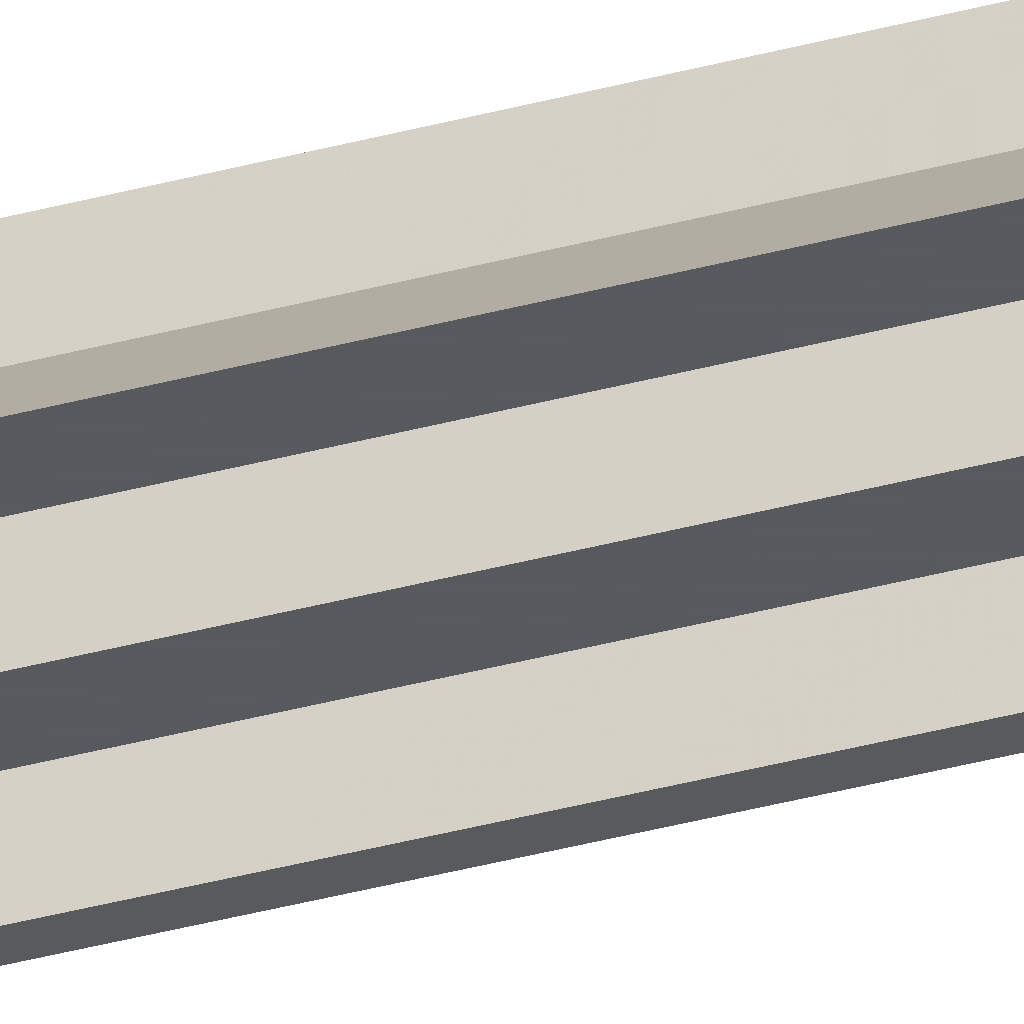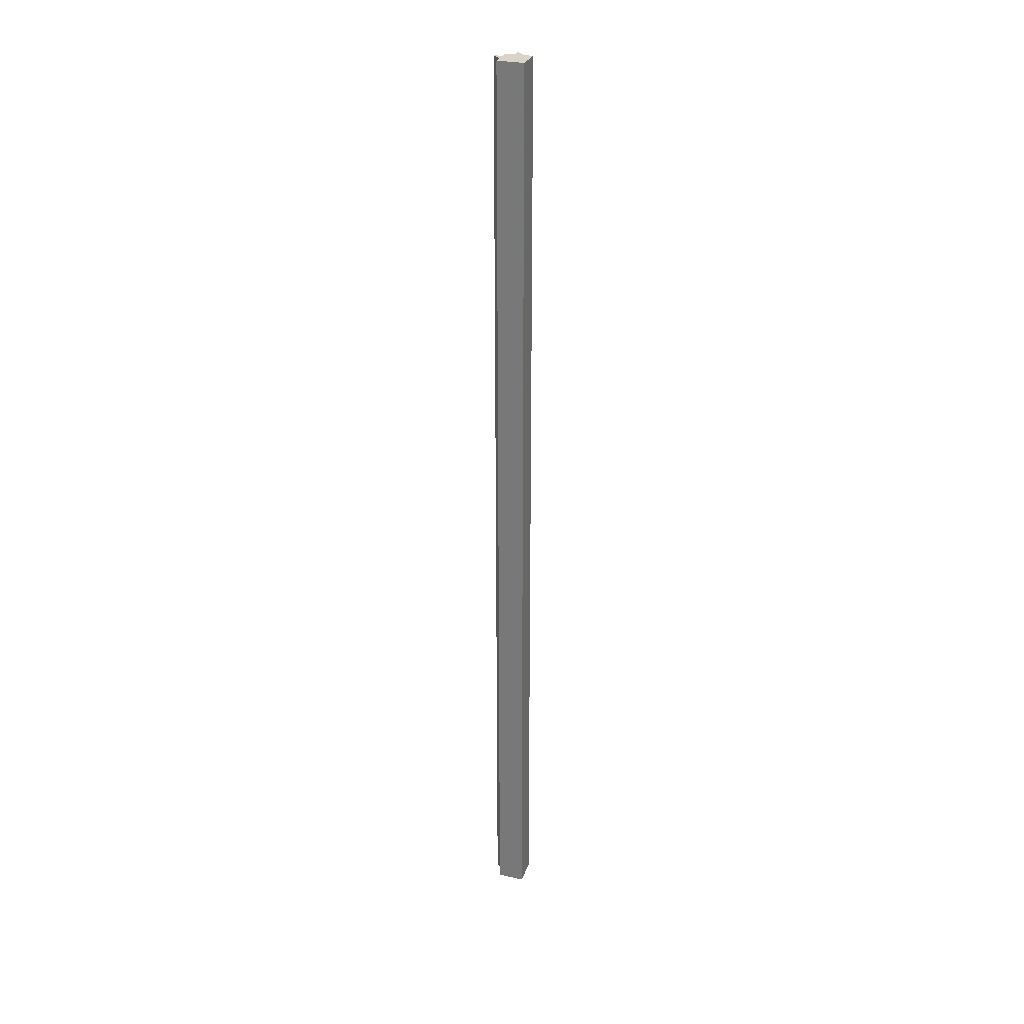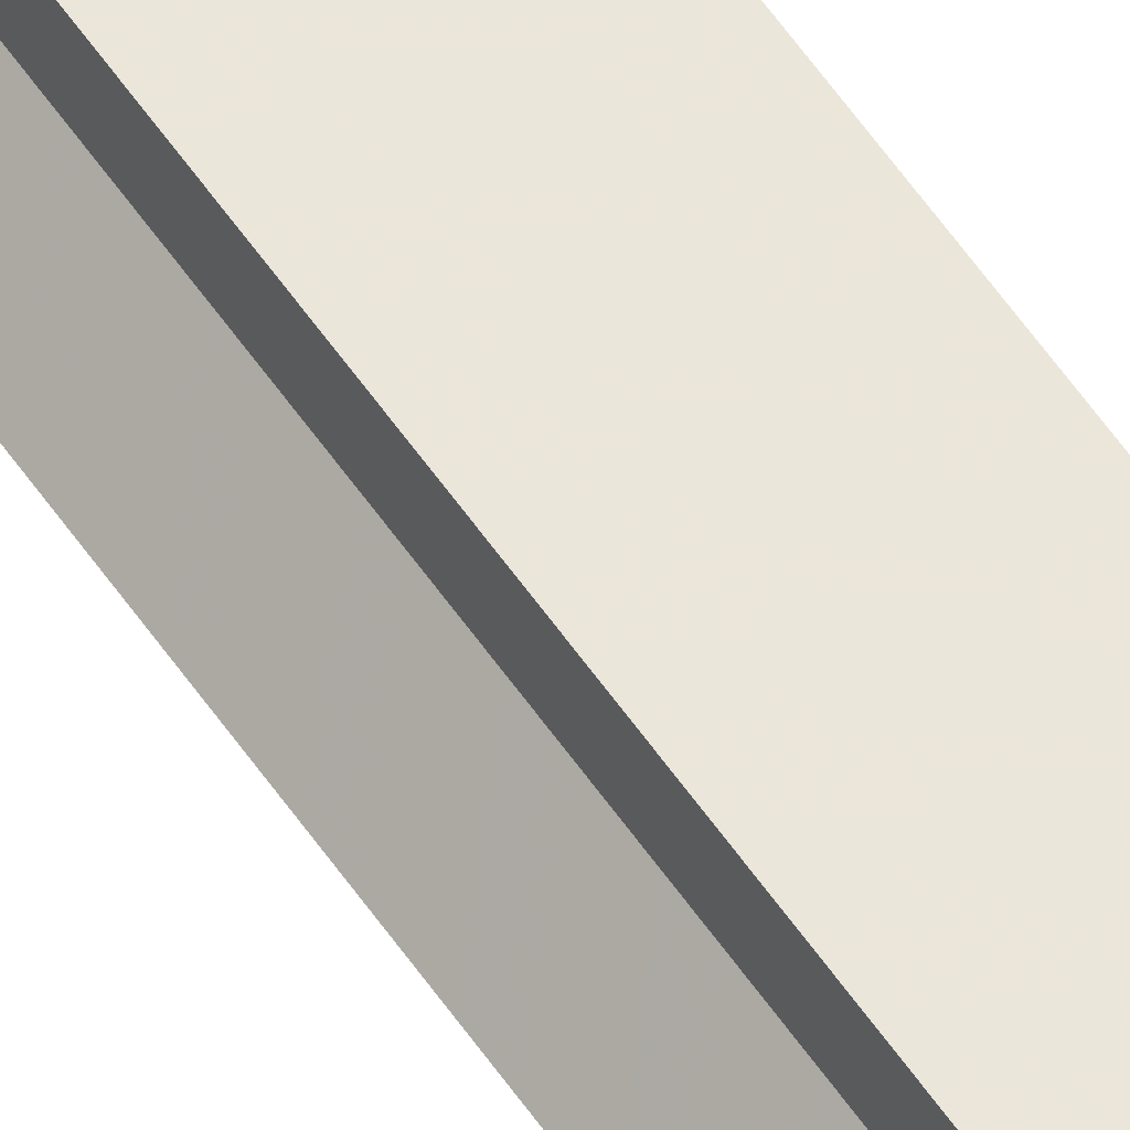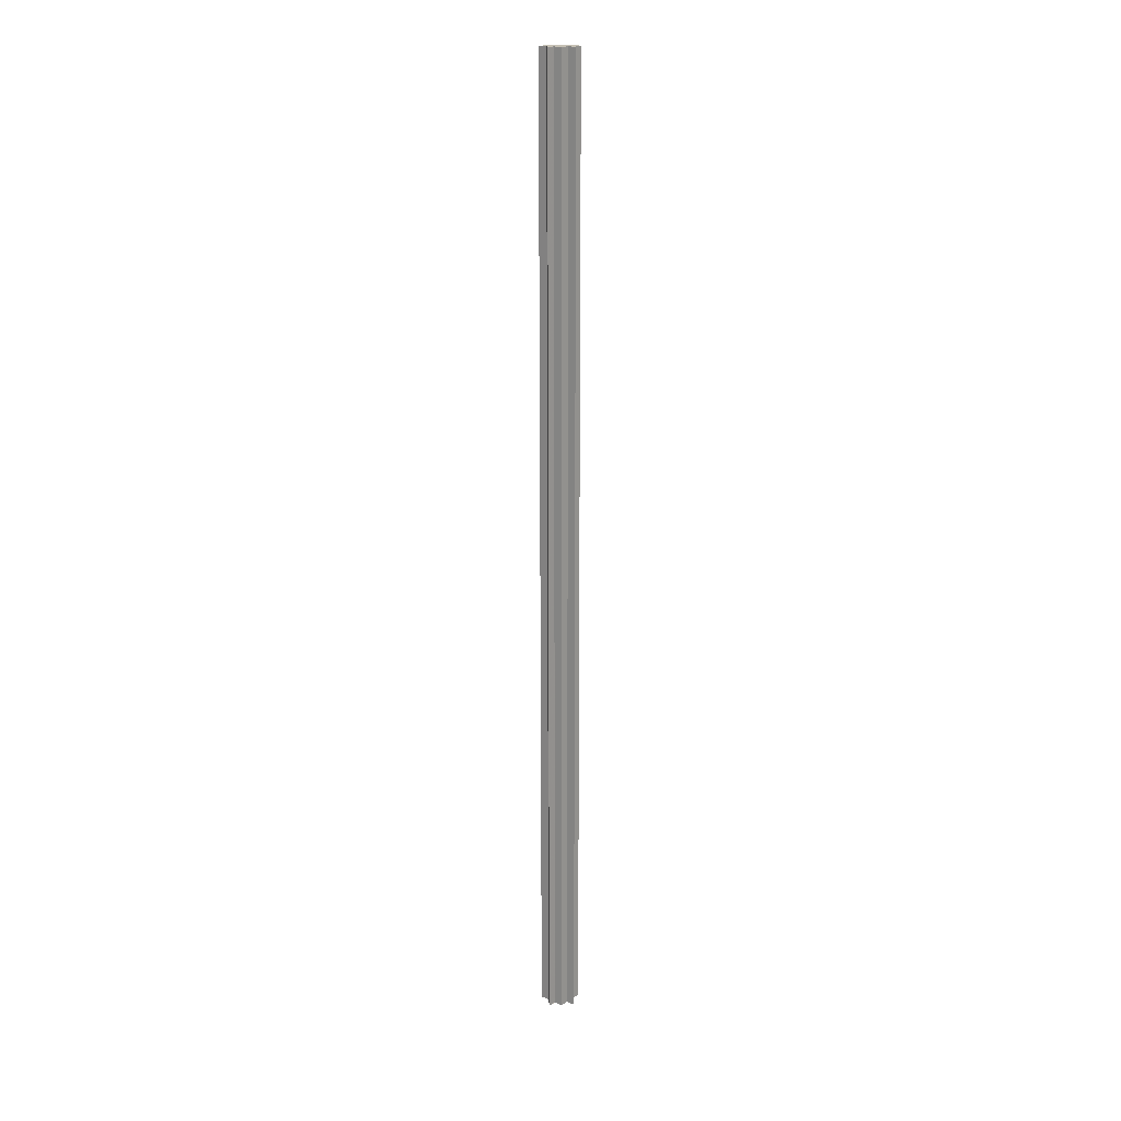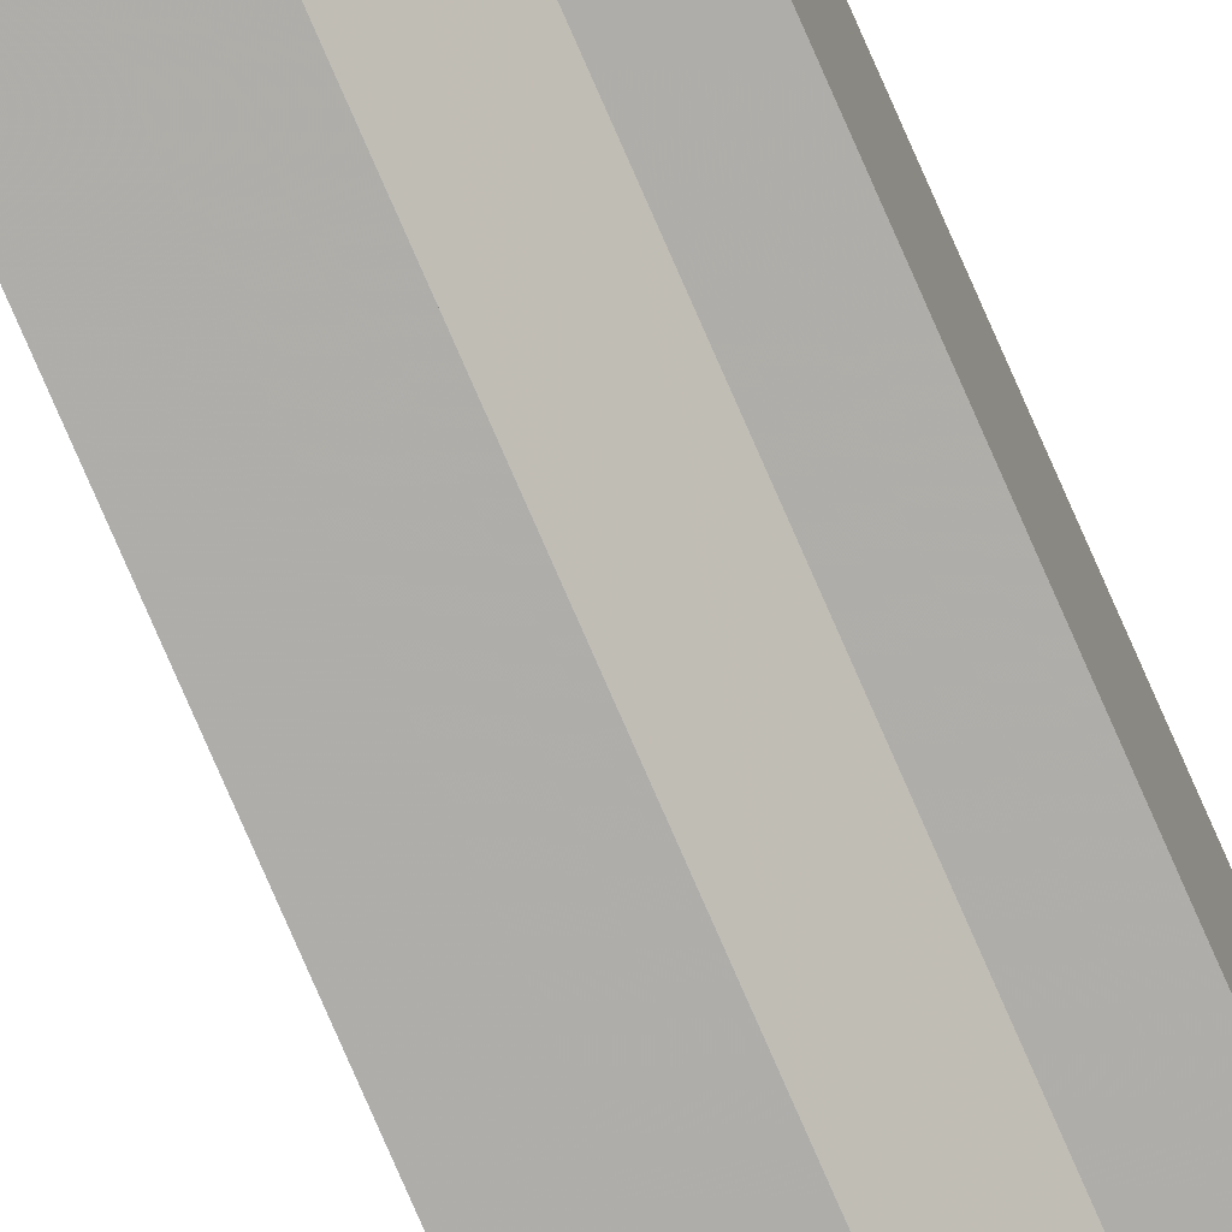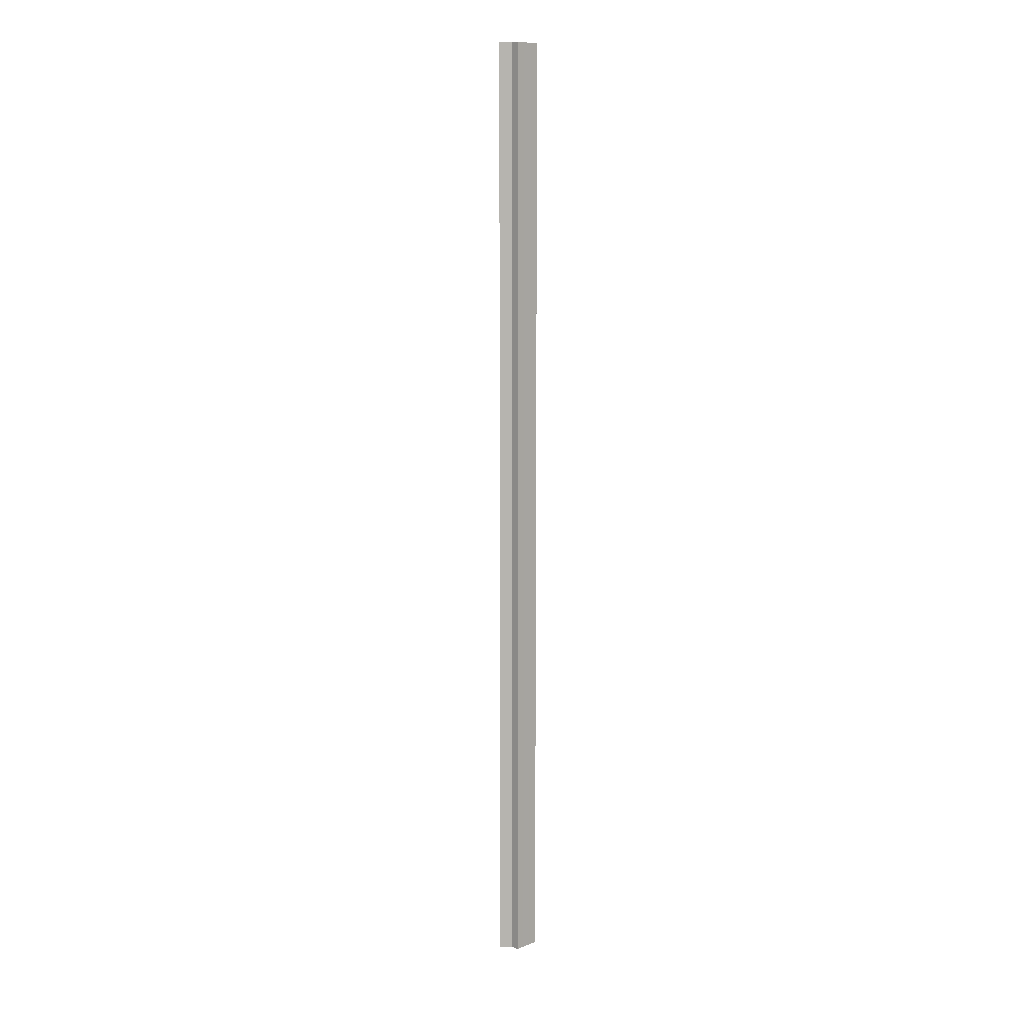
<metadata>
{"format":"obj","ext":"obj","renderer":"f3d","projection":"perspective","resolution":1024,"background":"white","views":[{"elev":-31.1,"azim":112.3,"up":"+Y"},{"elev":28.7,"azim":-161.6,"up":"+Z"},{"elev":55.3,"azim":146.7,"up":"+Y"},{"elev":18.0,"azim":40.0,"up":"+Z"},{"elev":-77.3,"azim":-156.5,"up":"+Y"},{"elev":9.6,"azim":135.6,"up":"+Z"}]}
</metadata>
<code>
o 2895
v 2178 1884 20
v 2178 1884 20
v 2178 1884 21.07
v 2178 1884 20
v 2178 1884 21.07
v 2178 1884 20
v 2178 1884 21.07
v 2178 1884 20
v 2178 1884 21.07
v 2178 1884 20
v 2178 1884 20
v 2178 1884 20
v 2178 1884 20
v 2178 1884 21.07
v 2178 1884 21.07
v 2178 1884 20
v 2178 1884 20
v 2178 1884 21.07
v 2178 1884 21.07
v 2178 1884 20
v 2178 1884 21.07
v 2178 1884 20
v 2178 1884 20
v 2178 1884 21.07
v 2178 1884 20
v 2178 1884 20
v 2178 1884 20
v 2178 1884 20
v 2178 1884 21.07
v 2178 1884 20
v 2178 1884 21.07
v 2178 1884 20
v 2178 1884 20
v 2178 1884 20
v 2178 1884 21.07
v 2178 1884 21.07
v 2178 1884 21.07
v 2178 1884 21.07
v 2178 1884 21.07
v 2178 1884 20
v 2178 1884 21.07
v 2178 1884 20
v 2178 1884 21.07
v 2178 1884 20
v 2178 1884 20
v 2178 1884 20
v 2178 1884 20
v 2178 1884 21.07
v 2178 1884 20
v 2178 1884 20
v 2178 1884 20
v 2178 1884 21.07
v 2178 1884 20
v 2178 1884 21.07
v 2178 1884 20
v 2178 1884 20
v 2178 1884 21.07
v 2178 1884 21.07
v 2178 1884 20
v 2178 1884 21.07
v 2178 1884 20
v 2178 1884 20
v 2178 1884 21.07
v 2178 1884 21.07
v 2178 1884 20
v 2178 1884 20
v 2178 1884 21.07
v 2178 1884 21.07
v 2178 1884 20
v 2178 1884 20
v 2178 1884 21.07
v 2178 1884 21.07
v 2178 1884 21.07
v 2178 1884 21.07
v 2178 1884 21.07
v 2178 1884 21.07
v 2178 1884 21.07
v 2178 1884 21.07
v 2178 1884 21.07
v 2178 1884 21.07
v 2178 1884 21.07
v 2178 1884 21.07
v 2178 1884 21.07
v 2178 1884 20
v 2178 1884 20
v 2178 1884 21.07
f 1 2 3
f 2 4 5
f 3 6 7
f 7 8 9
f 10 8 11
f 10 12 8
f 10 11 13
f 14 13 15
f 10 16 12
f 10 17 16
f 18 17 19
f 10 20 17
f 21 22 18
f 10 23 20
f 24 25 21
f 26 27 24
f 27 28 29
f 28 30 31
f 10 32 23
f 10 33 32
f 10 34 33
f 35 32 36
f 37 34 38
f 39 40 35
f 41 42 37
f 43 44 39
f 45 46 41
f 46 47 48
f 49 50 43
f 50 51 52
f 51 53 54
f 55 56 57
f 58 59 60
f 10 61 59
f 10 62 61
f 63 62 64
f 65 66 63
f 67 61 68
f 69 70 67
f 71 60 72
f 71 72 73
f 71 15 74
f 71 74 75
f 71 75 76
f 71 76 77
f 71 77 78
f 71 78 79
f 71 79 80
f 71 80 81
f 71 81 82
f 71 82 83
f 84 85 86

</code>
